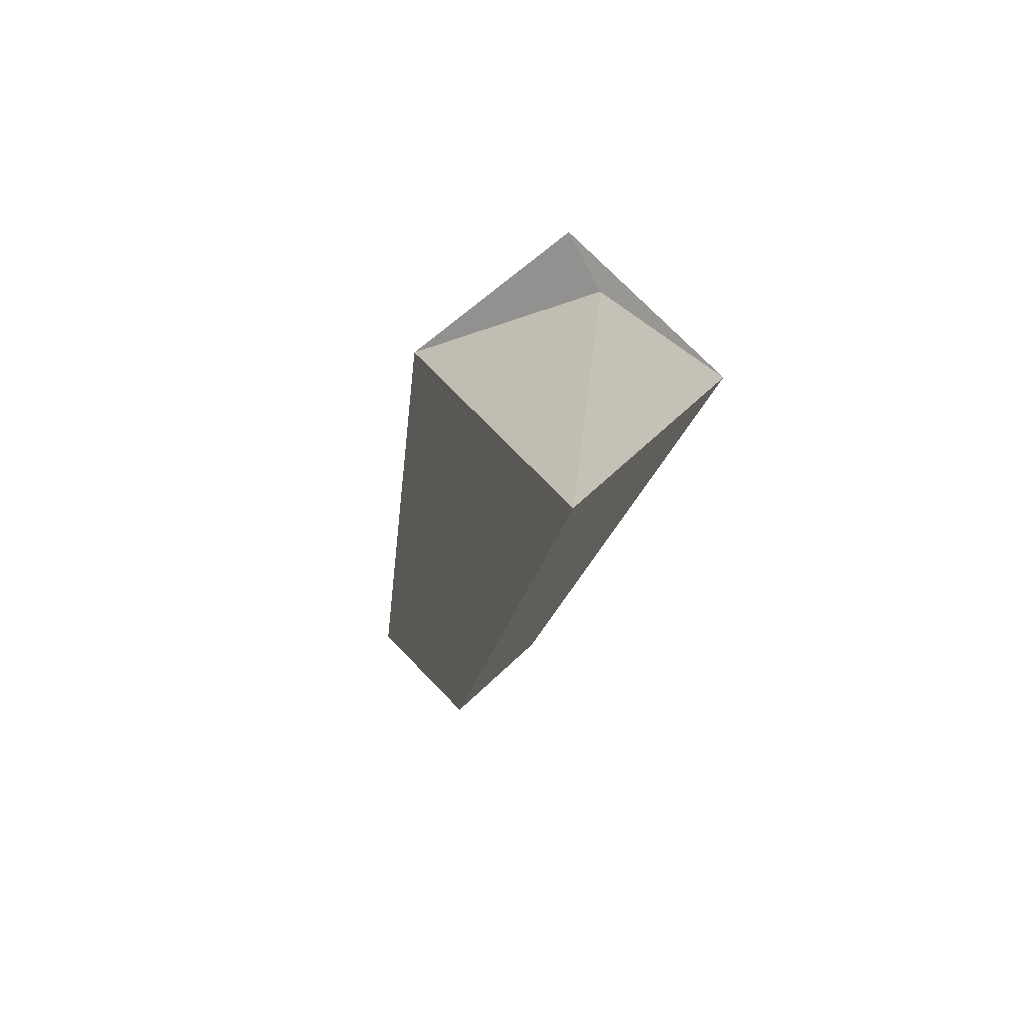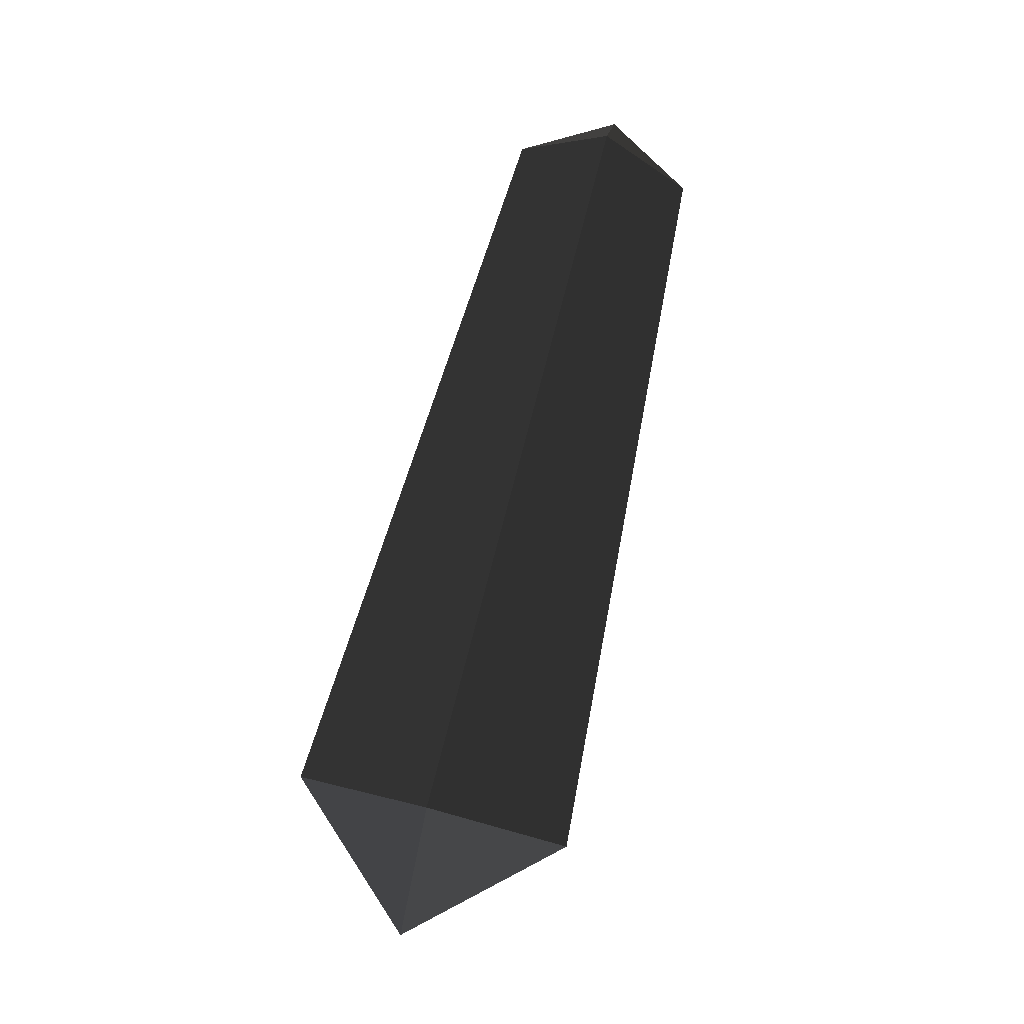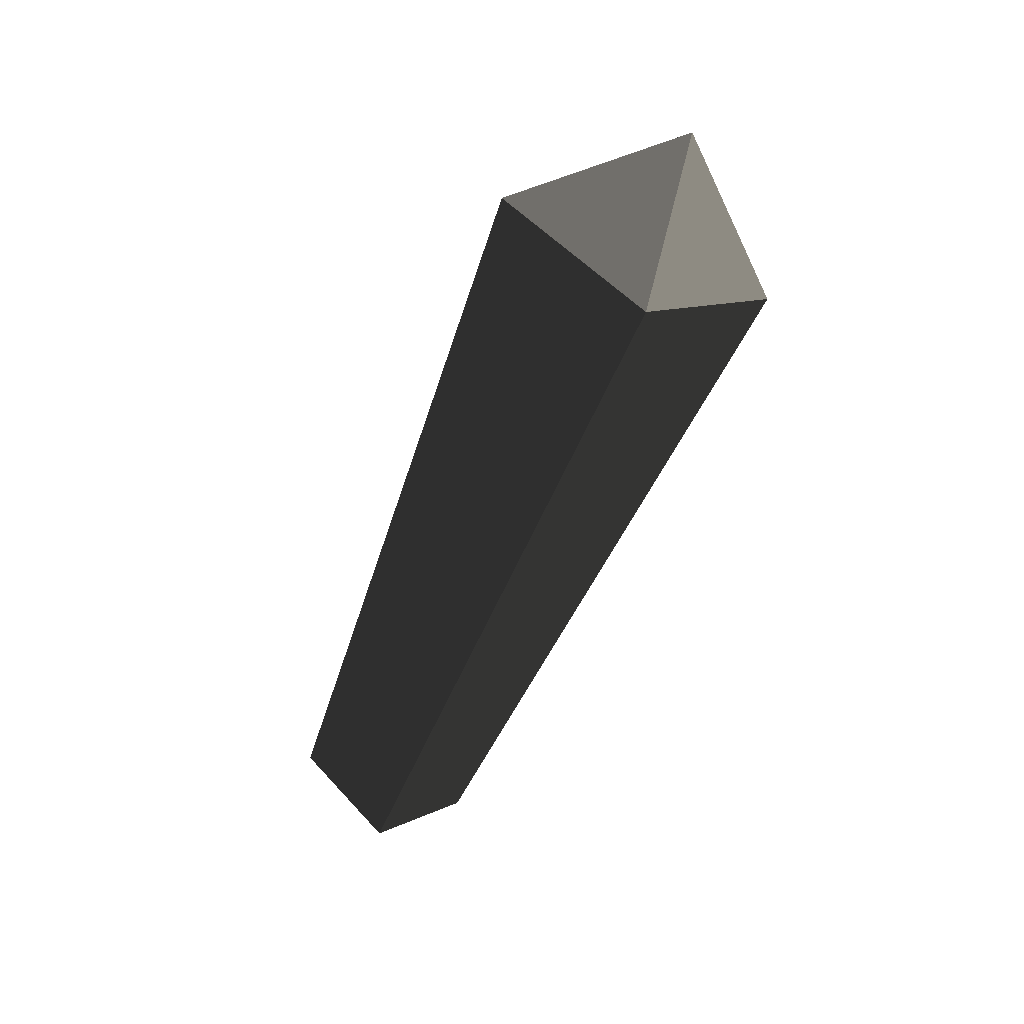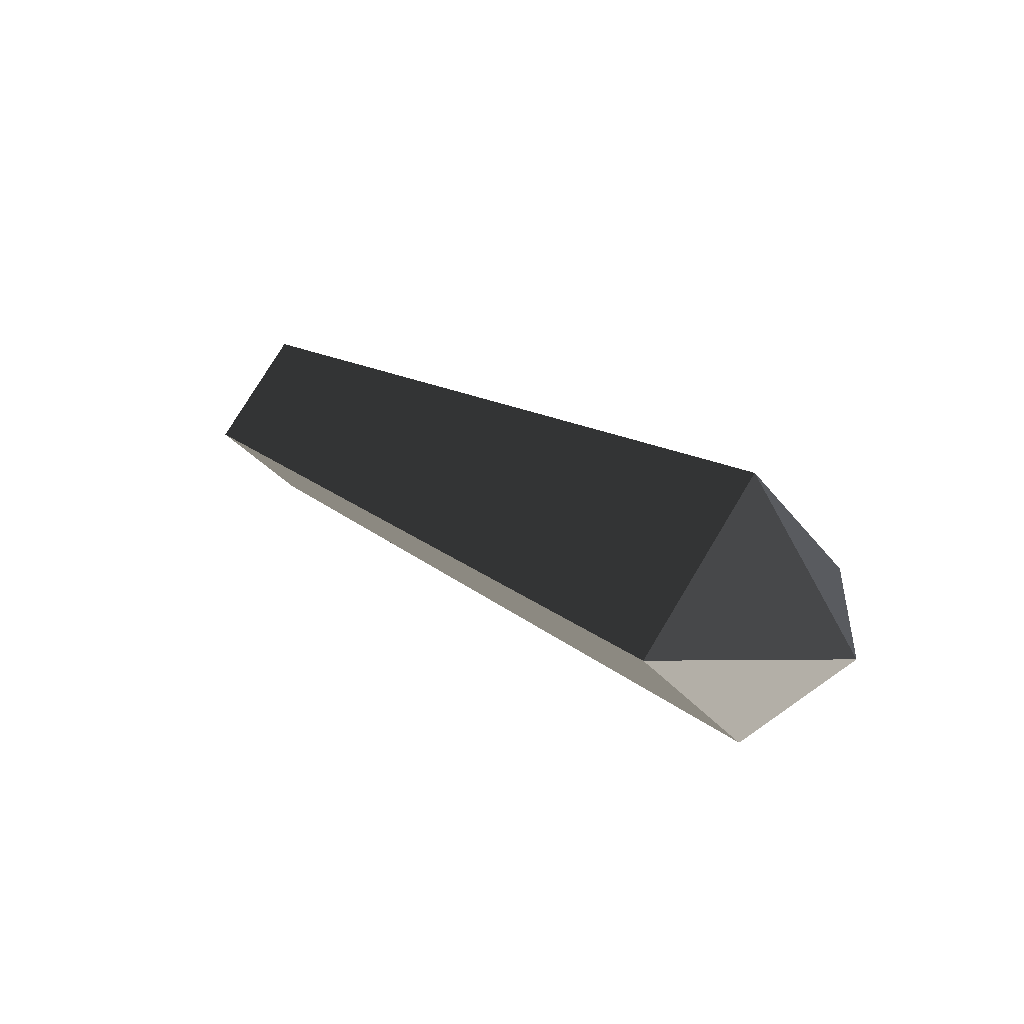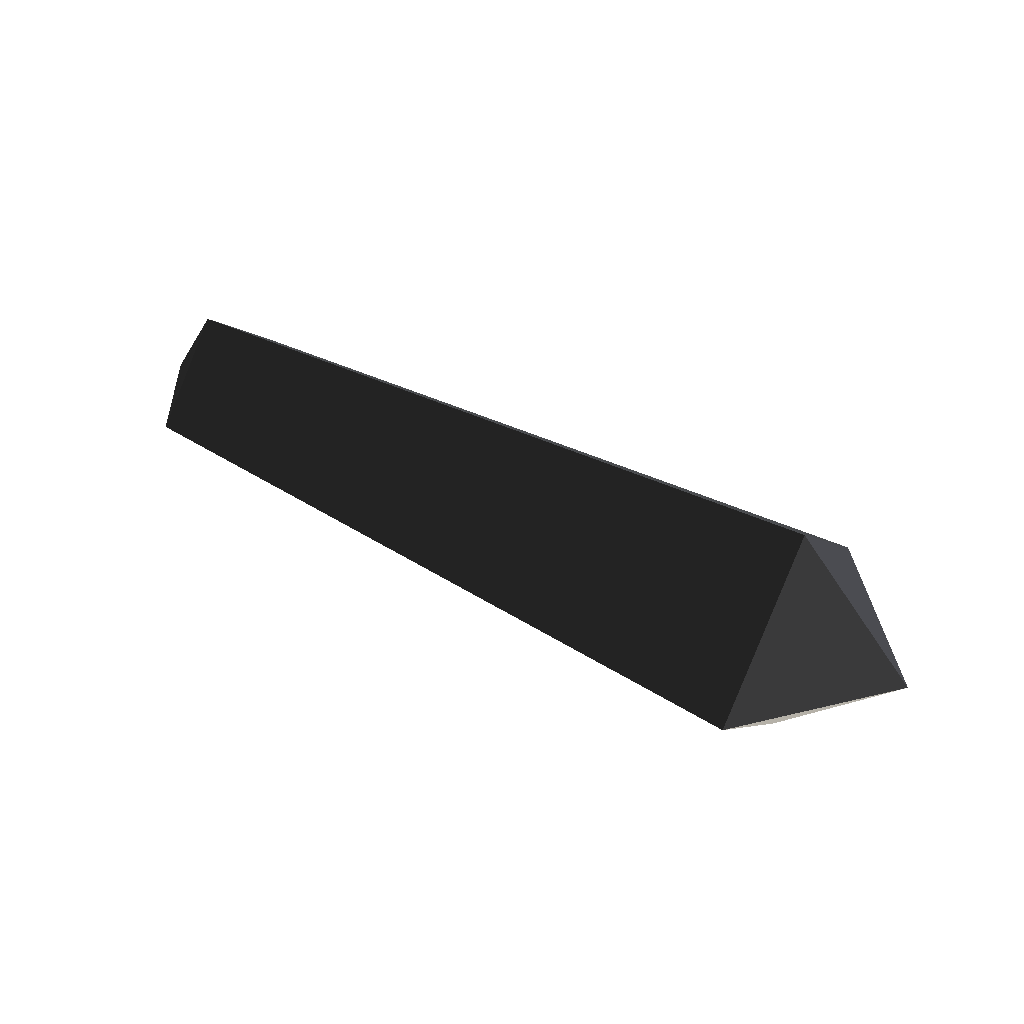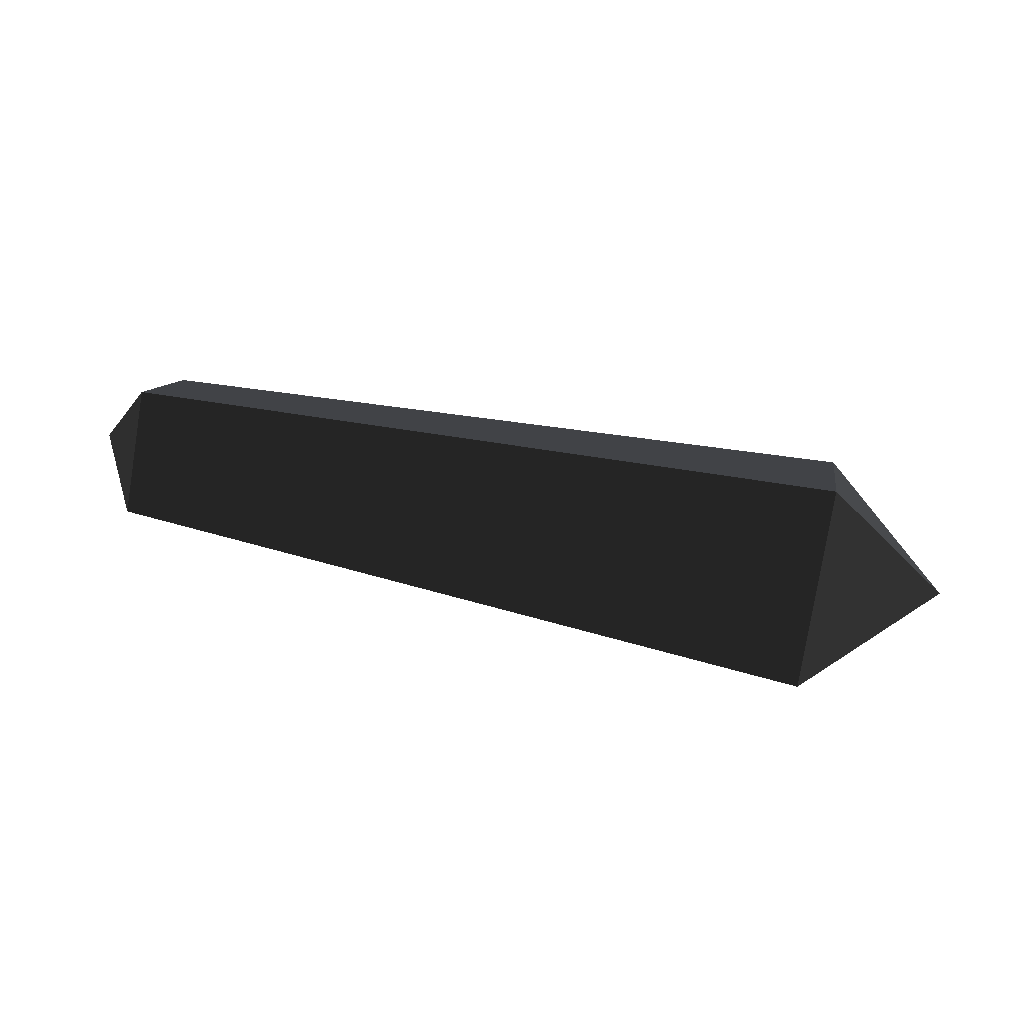
<metadata>
{"format":"obj","ext":"obj","renderer":"f3d","projection":"perspective","resolution":1024,"background":"white","views":[{"elev":-24.4,"azim":80.6,"up":"+Z"},{"elev":79.0,"azim":104.5,"up":"+Z"},{"elev":-58.3,"azim":68.0,"up":"+Y"},{"elev":23.4,"azim":47.1,"up":"+Z"},{"elev":45.0,"azim":32.1,"up":"+Y"},{"elev":55.6,"azim":13.0,"up":"+Z"}]}
</metadata>
<code>
v -0.5204 0.0733 0.0002
v -0.5204 0.0003 -0.0729
v -0.5635 0.0003 0.0002
v -0.5635 0.0003 0.0002
v -0.5204 0.0003 0.0732
v -0.5204 0.0003 0.0732
v -0.5204 -0.0728 0.0002
v -0.5204 -0.0728 0.0002
v -0.5204 0.0003 -0.0729
v -0.5204 0.0003 -0.0729
v 0.0573 -0.113 0
v 0.0573 0.0002 -0.1132
v 0.1595 0.0001 0
v 0.1595 0.0001 0
v 0.0573 0.0002 0.1132
v 0.0573 0.0002 0.1132
v -0.5204 -0.0728 0.0002
v -0.5204 0.0003 0.0732
v -0.5204 0.0733 0.0002
v 0.0573 0.1134 0
v 0.1595 0.0001 0
v 0.1595 0.0001 0
v 0.0573 0.0002 -0.1132
v 0.0573 0.0002 -0.1132
v -0.5204 0.0733 0.0002
v -0.5204 0.0003 -0.0729
g Group_001
f 1 2 3
f 1 3 5
f 5 3 7
f 7 3 9
f 7 9 12 11
f 11 12 13
f 11 13 15
f 11 15 18 17
f 18 15 20 19
f 20 15 21
f 20 21 23
f 20 23 26 25

</code>
